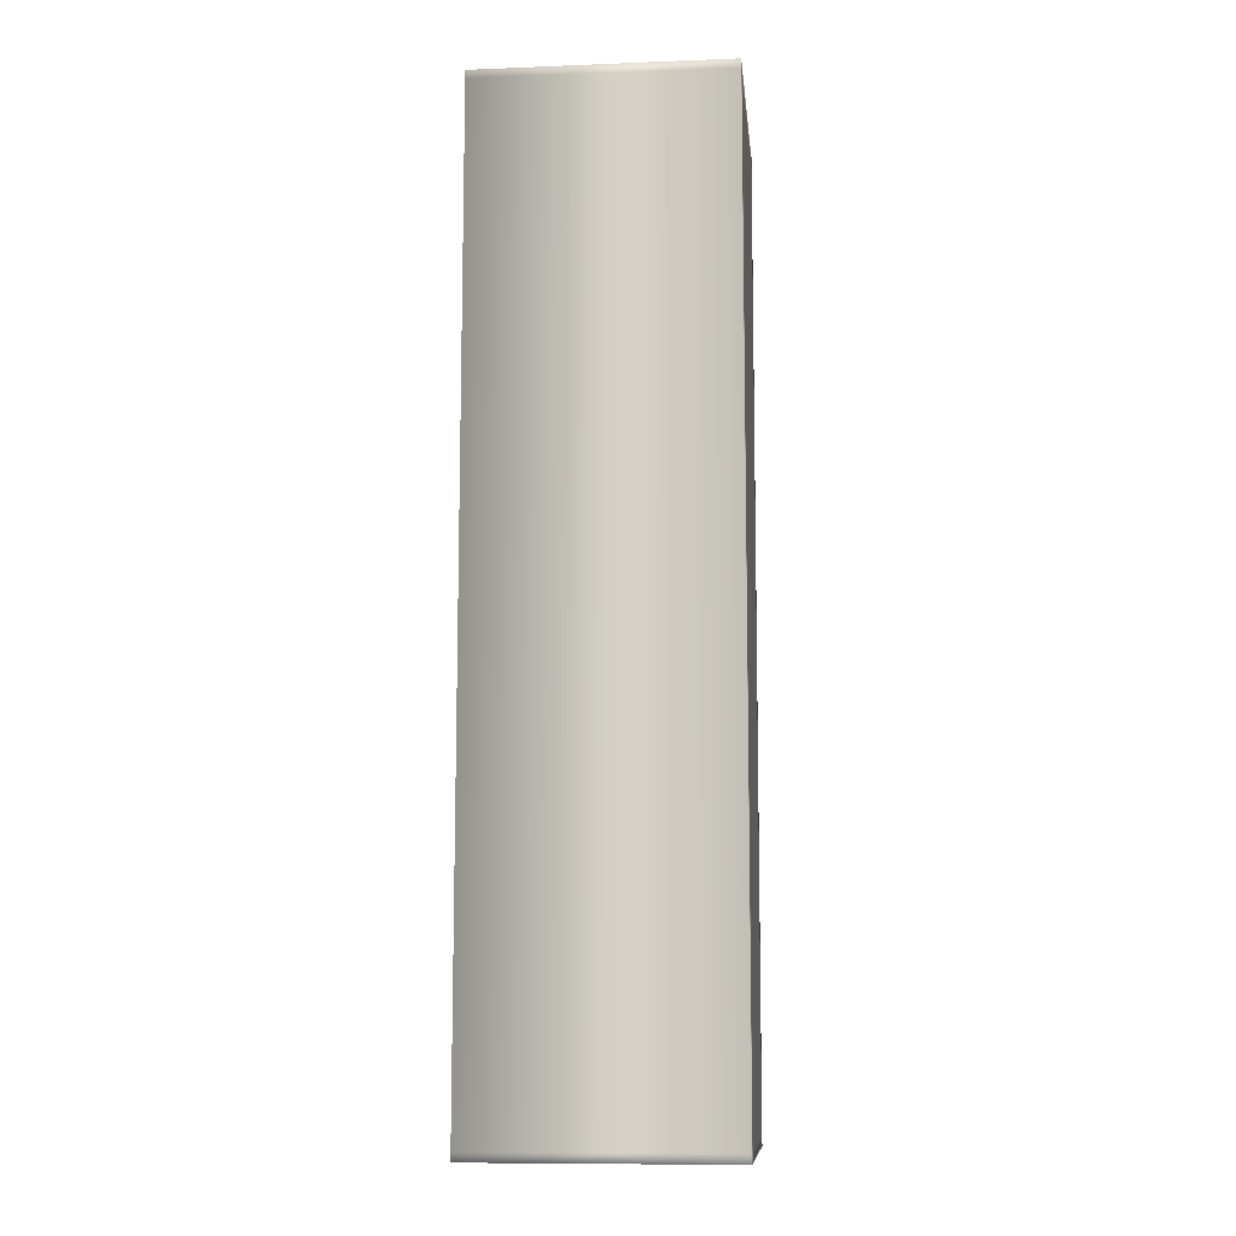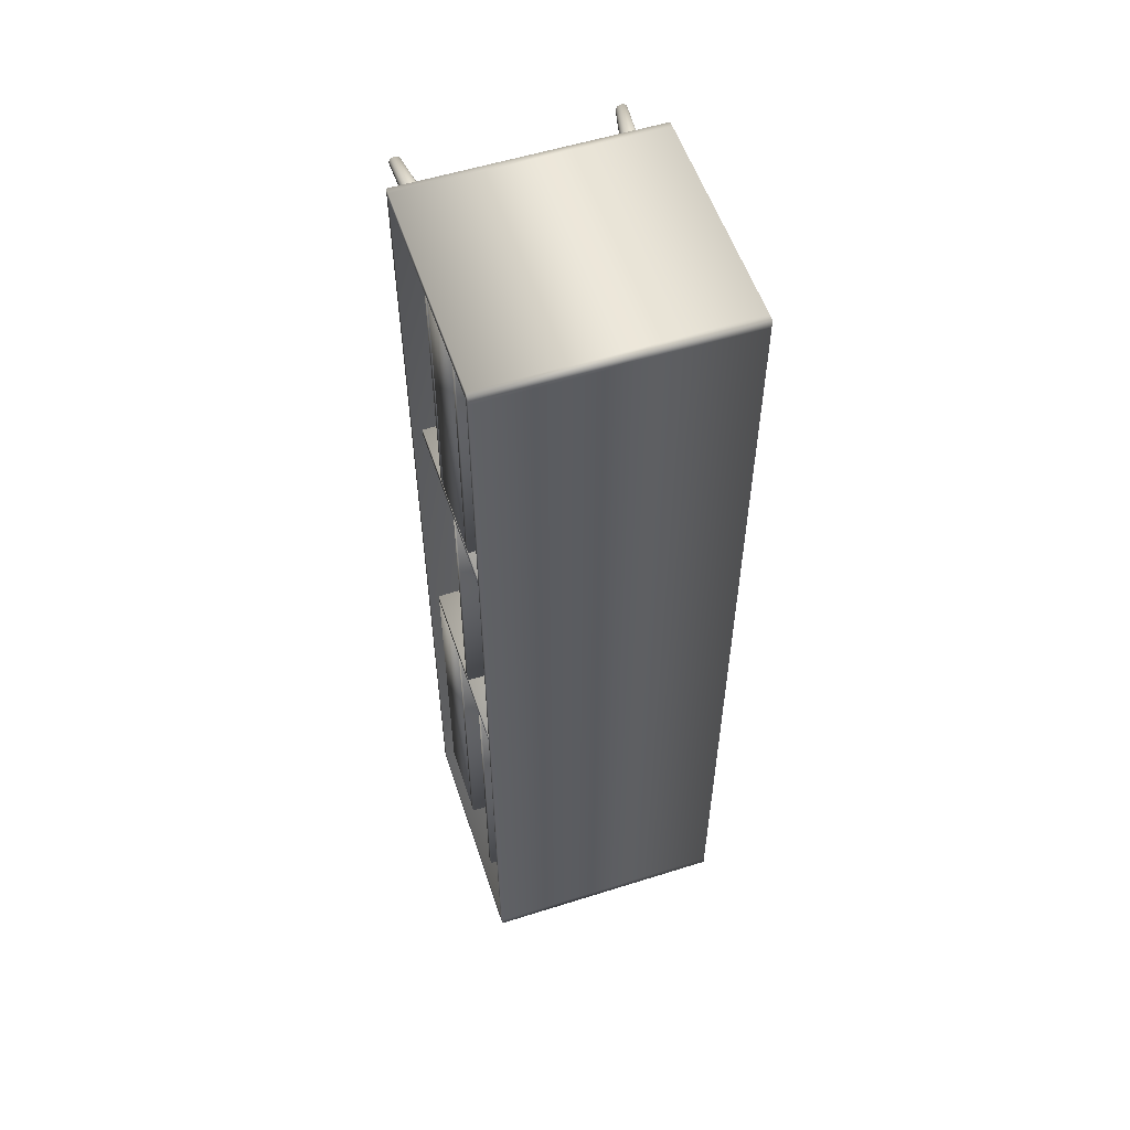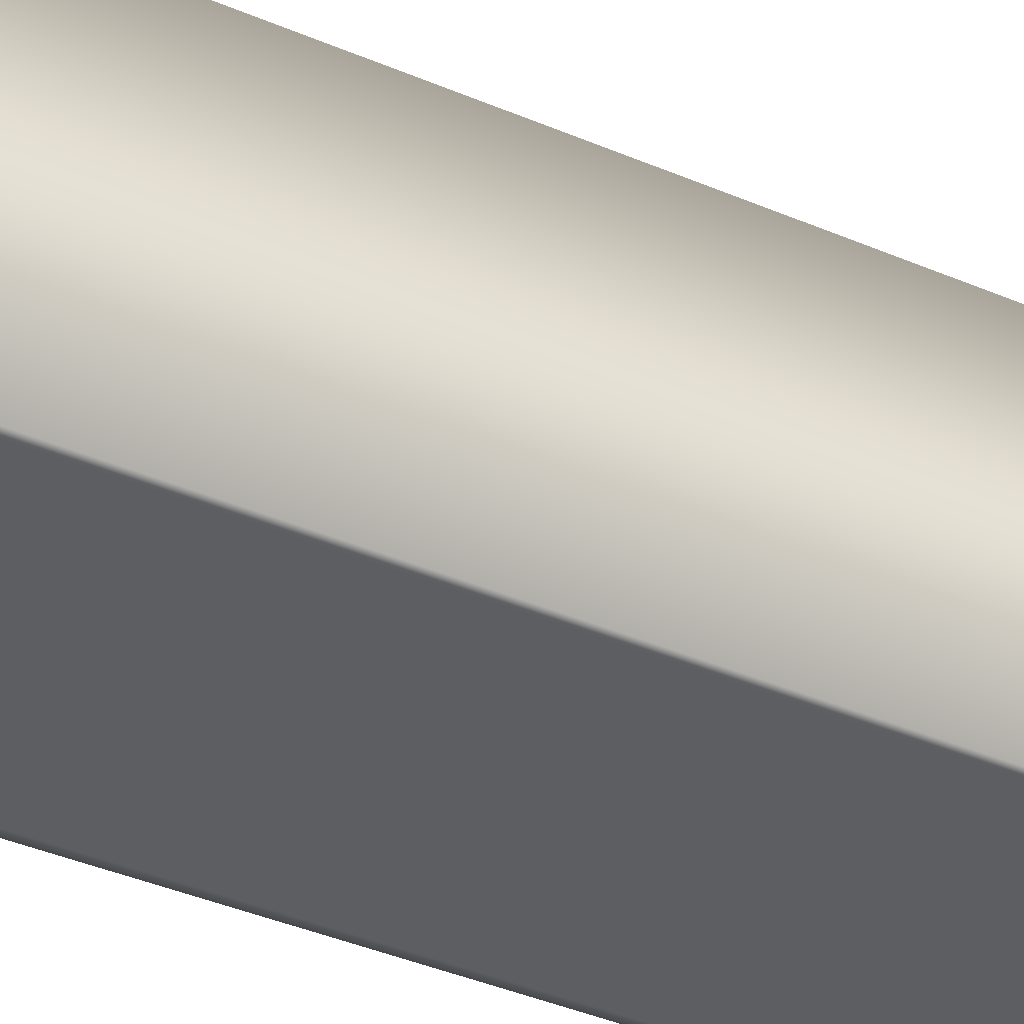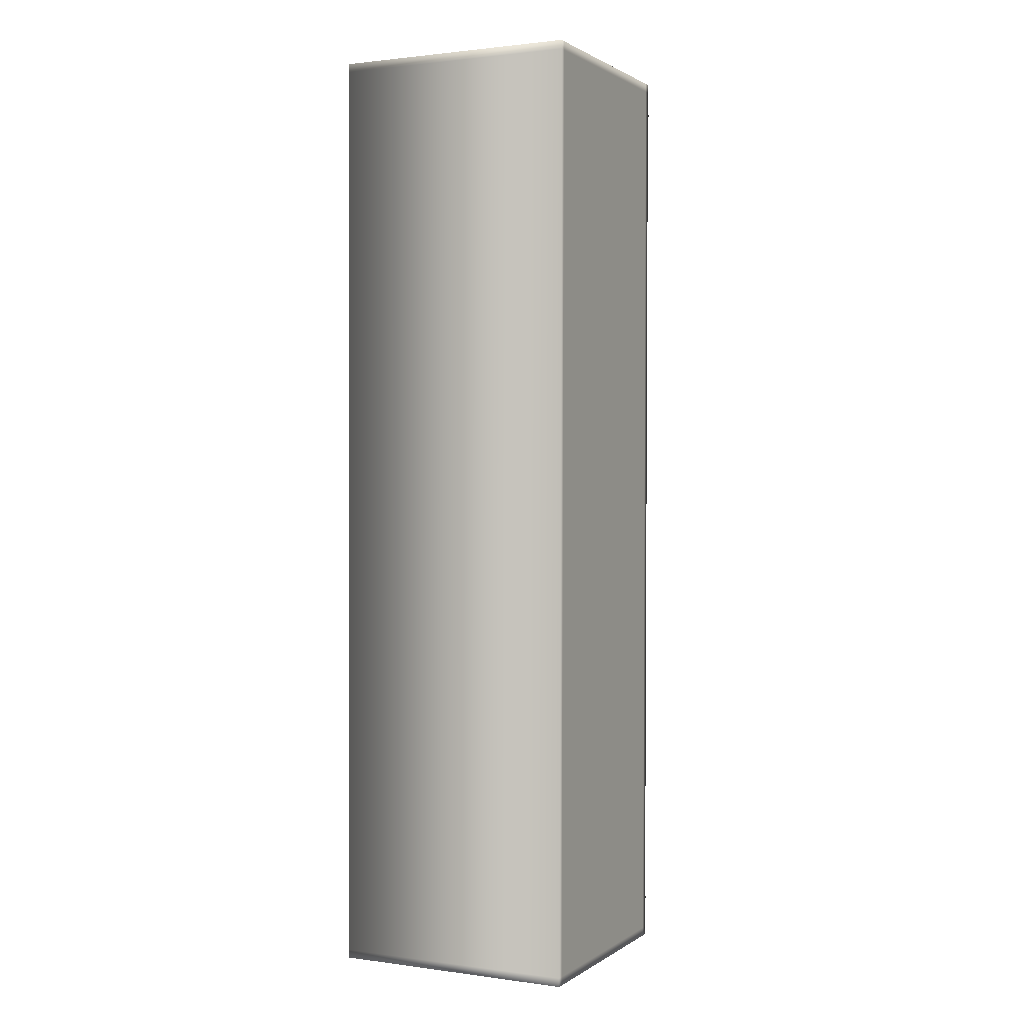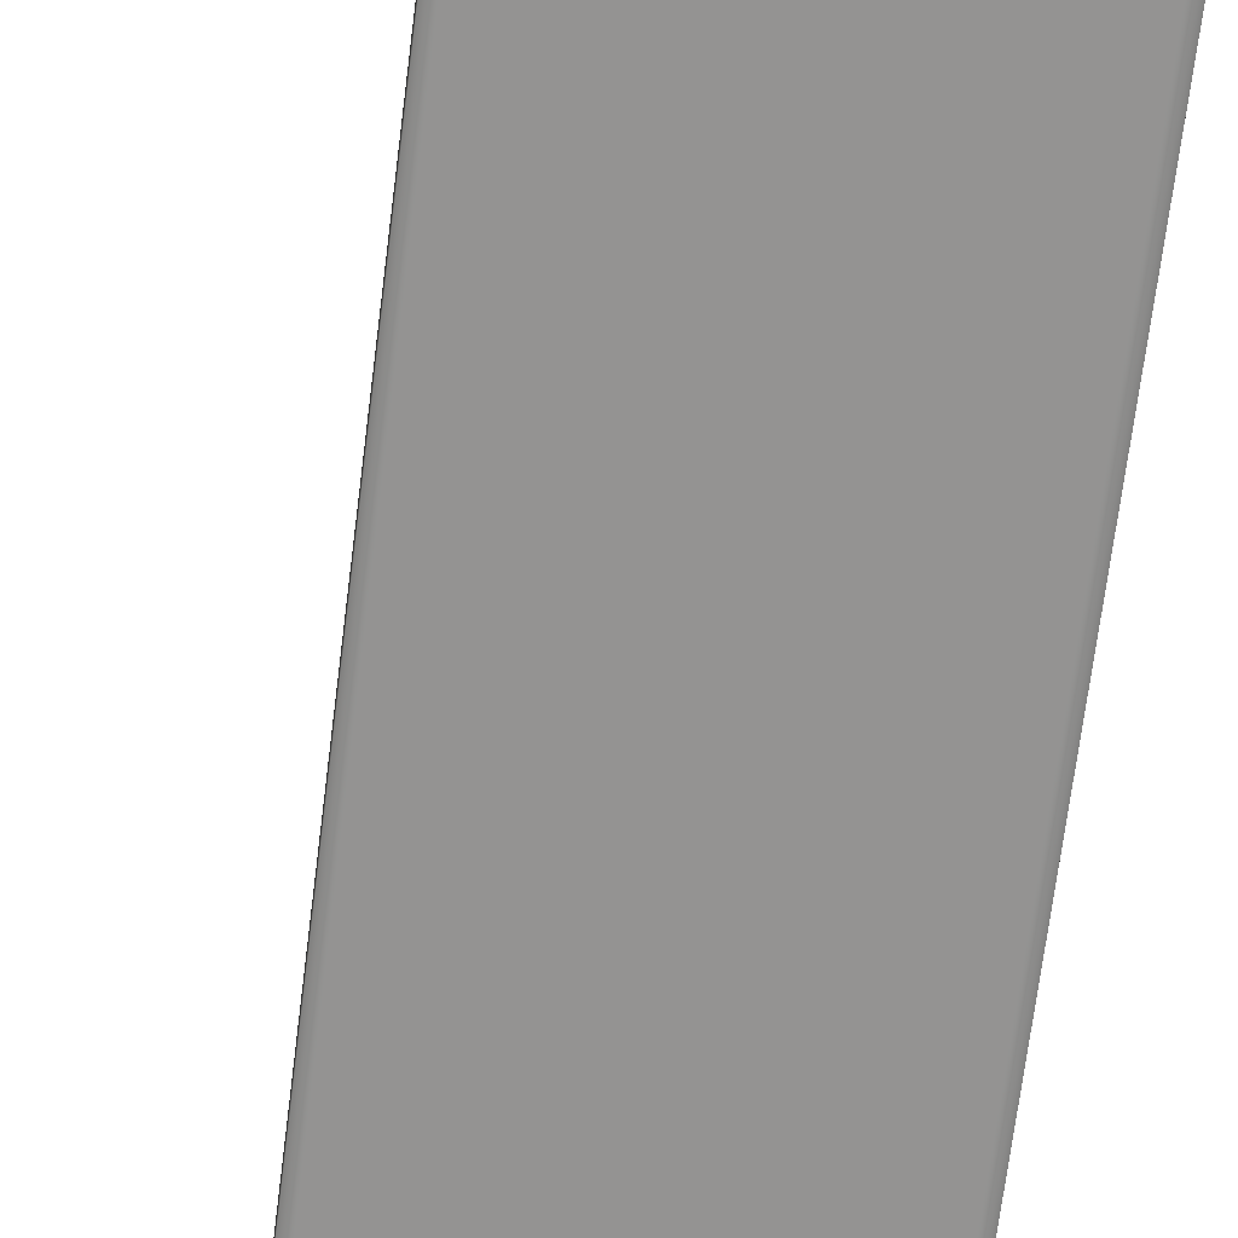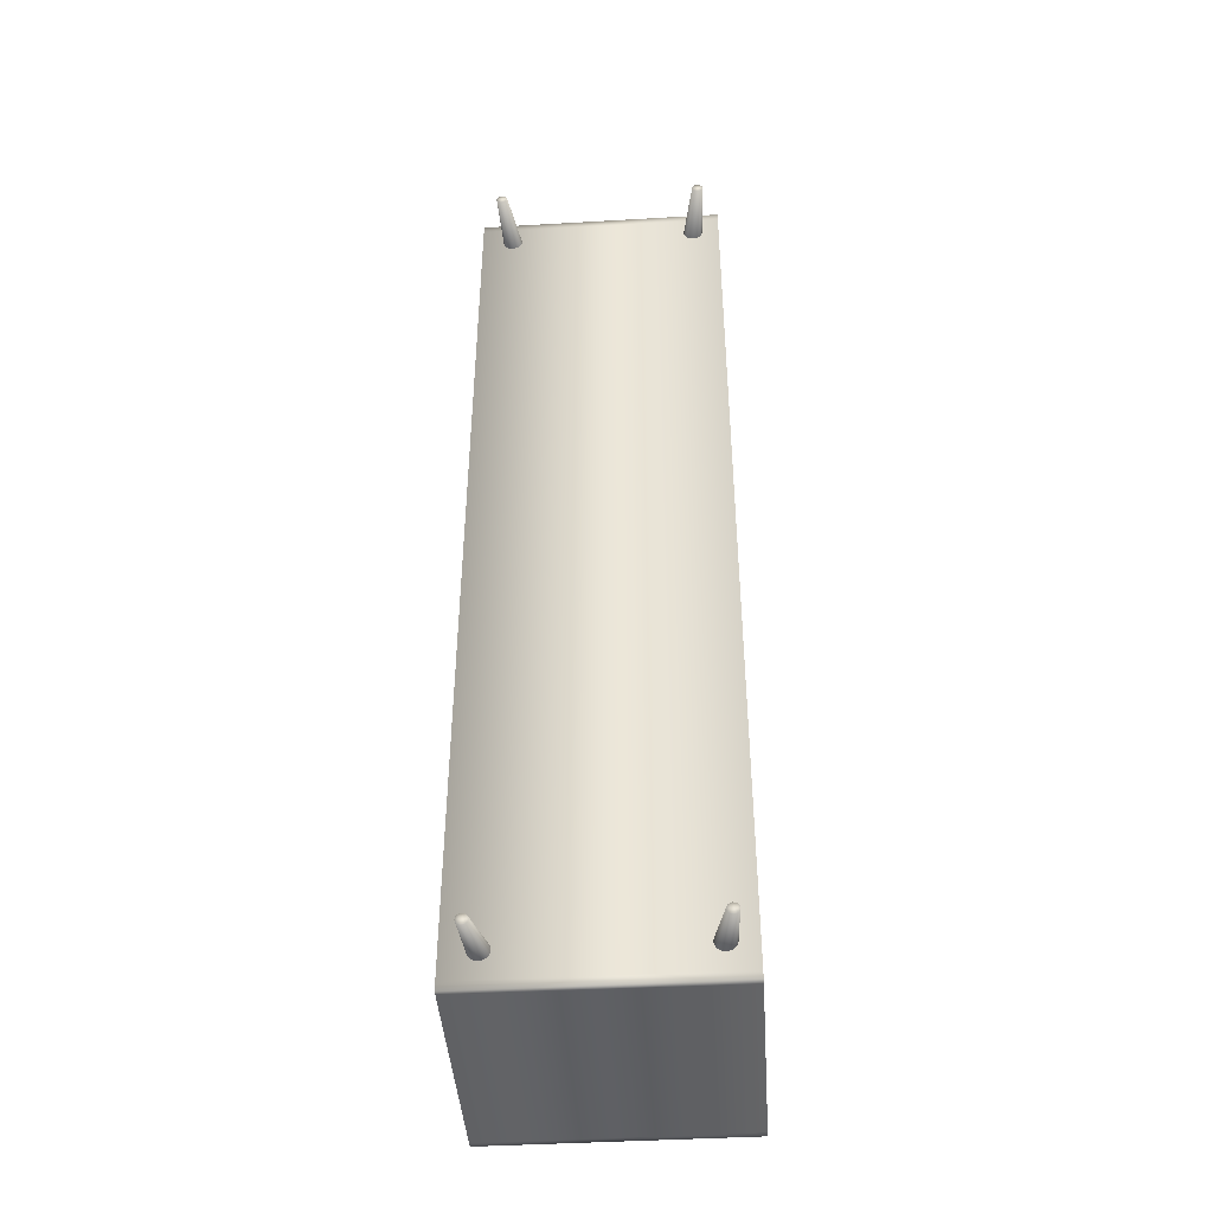
<metadata>
{"format":"obj","ext":"obj","renderer":"f3d","projection":"perspective","resolution":1024,"background":"white","views":[{"elev":-9.8,"azim":95.7,"up":"+Y"},{"elev":55.8,"azim":71.7,"up":"+Y"},{"elev":-39.1,"azim":-118.1,"up":"+Z"},{"elev":1.5,"azim":116.1,"up":"+Y"},{"elev":-66.8,"azim":-6.8,"up":"+Z"},{"elev":-43.7,"azim":-86.1,"up":"+Y"}]}
</metadata>
<code>
o Box004
v -19.17 8.763 26.11
v -19.18 10.87 26.11
v -19.18 10.87 -34.91
v -19.17 8.763 -34.91
v -20.16 241.6 26.11
v -20.16 241.5 -34.91
v -20.17 243.7 26.11
v -20.17 243.7 -34.91
v 38.17 9.005 26.11
v 38.17 9.005 -34.91
v 38.16 11.2 -34.91
v 38.16 11.11 26.11
v 37.18 241.8 -34.91
v 37.18 241.9 26.11
v 37.17 244 -34.91
v 37.17 244 26.11
v -17.65 8.769 -34.91
v -17.65 8.769 26.11
v 36.57 8.999 -34.91
v 36.64 8.999 26.11
v -17.58 10.96 -34.91
v -18.56 241.6 -34.91
v -18.57 243.8 -34.91
v 36.56 11.19 -34.91
v 35.58 241.8 -34.91
v 35.57 244 -34.91
v -18.64 243.7 26.11
v 35.64 244 26.11
v -18.63 241.6 26.11
v -17.66 10.88 26.11
v -17.64 10.91 -33.25
v -18.58 241.6 -33.25
v 35.66 241.9 26.11
v 35.64 241.9 -33.25
v 36.61 11.13 -33.25
v 36.63 11.11 26.11
v -31.89 14.6 21.69
v -18.75 15.39 20.44
v -18.75 15.86 21.12
v -31.88 14.86 22.07
v -31.89 14.48 21.25
v -18.75 15.17 19.63
v -31.9 14.52 20.79
v -18.75 15.24 18.8
v -31.91 14.71 20.37
v -18.75 15.6 18.05
v -31.92 15.03 20.04
v -18.75 16.18 17.46
v -31.93 15.45 19.85
v -18.76 16.94 17.11
v -31.94 15.91 19.81
v -18.76 17.77 17.04
v -31.95 16.35 19.93
v -18.76 18.57 17.25
v -31.95 16.73 20.2
v -18.77 19.26 17.73
v -31.95 17 20.57
v -18.77 19.73 18.41
v -31.95 17.12 21.02
v -18.77 19.95 19.22
v -31.94 17.08 21.48
v -18.77 19.88 20.05
v -31.93 16.88 21.89
v -18.77 19.52 20.8
v -31.92 16.56 22.22
v -18.76 18.94 21.39
v -31.91 16.14 22.41
v -18.76 18.18 21.74
v -31.9 15.68 22.45
v -18.76 17.35 21.81
v -31.89 15.24 22.33
v -18.75 16.55 21.6
v -31.96 15.79 21.14
v -17.68 11.03 23.75
v -18.03 93.72 23.75
v -18.03 93.72 22.1
v -17.68 11.03 22.1
v 0.1373 11.11 23.75
v 0.1373 11.11 22.1
v -0.2123 93.79 22.1
v -0.2123 93.79 23.75
v 0.3124 9.184 23.75
v -0.04585 93.9 23.75
v -0.04585 93.9 -34.5
v 0.3123 9.184 -34.5
v 2.383 9.192 23.75
v 2.383 9.192 -34.5
v 2.025 93.91 -34.5
v 2.025 93.91 23.75
v 18.12 9.259 23.75
v 17.77 93.97 23.75
v 17.77 93.97 -34.5
v 18.12 9.259 -34.5
v 20.19 9.268 23.75
v 20.19 9.268 -34.5
v 19.84 93.98 -34.5
v 19.84 93.98 23.75
v 7.121 96.15 23.75
v 6.833 164.3 23.75
v 6.833 164.3 -34.5
v 7.121 96.15 -34.5
v 9.192 96.16 23.75
v 9.192 96.16 -34.5
v 8.903 164.3 -34.5
v 8.903 164.3 23.75
v -2.901 166.5 23.75
v -3.222 242.4 23.75
v -3.222 242.4 -34.5
v -2.901 166.5 -34.5
v -0.8305 166.5 23.75
v -0.8305 166.5 -34.5
v -1.151 242.4 -34.5
v -1.151 242.4 23.75
v 16.68 166.7 23.75
v 16.36 242.5 23.75
v 16.36 242.5 -34.5
v 16.68 166.7 -34.5
v 18.75 166.7 23.75
v 18.75 166.7 -34.5
v 18.43 242.5 -34.5
v 18.43 242.5 23.75
v -0.7104 166.6 23.75
v -1.028 241.6 23.75
v -1.028 241.6 22.1
v -0.7104 166.6 22.1
v 16.61 166.6 23.75
v 16.61 166.6 22.1
v 16.29 241.7 22.1
v 16.29 241.7 23.75
v -32.83 238.6 22.33
v -19.69 237.4 21.6
v -19.69 238.1 21.12
v -32.83 239 22.07
v -32.84 238.2 22.45
v -19.68 236.6 21.81
v -32.84 237.7 22.41
v -19.68 235.8 21.74
v -32.85 237.3 22.22
v -19.68 235 21.39
v -32.86 237 21.89
v -19.68 234.4 20.8
v -32.87 236.8 21.48
v -19.67 234.1 20.05
v -32.88 236.7 21.02
v -19.67 234 19.22
v -32.88 236.8 20.57
v -19.67 234.2 18.41
v -32.88 237.1 20.2
v -19.68 234.7 17.73
v -32.88 237.5 19.93
v -19.68 235.4 17.25
v -32.88 237.9 19.81
v -19.68 236.2 17.04
v -32.88 238.4 19.85
v -19.69 237 17.11
v -32.87 238.8 20.04
v -19.69 237.8 17.46
v -32.86 239.1 20.37
v -19.69 238.4 18.05
v -32.85 239.3 20.79
v -19.69 238.7 18.8
v -32.84 239.4 21.25
v -19.69 238.8 19.63
v -32.84 239.3 21.69
v -19.69 238.6 20.44
v -32.9 238.1 21.14
v -31.89 15.24 -29.91
v -18.75 16.55 -29.17
v -18.75 15.86 -28.7
v -31.88 14.86 -29.65
v -31.9 15.68 -30.03
v -18.76 17.35 -29.39
v -31.91 16.14 -29.99
v -18.76 18.18 -29.32
v -31.92 16.56 -29.8
v -18.76 18.94 -28.97
v -31.93 16.88 -29.47
v -18.77 19.52 -28.38
v -31.94 17.08 -29.05
v -18.77 19.88 -27.62
v -31.95 17.12 -28.6
v -18.77 19.95 -26.79
v -31.95 17 -28.15
v -18.77 19.73 -25.99
v -31.95 16.73 -27.77
v -18.77 19.26 -25.31
v -31.95 16.35 -27.51
v -18.76 18.57 -24.83
v -31.94 15.91 -27.39
v -18.76 17.77 -24.61
v -31.93 15.45 -27.43
v -18.76 16.94 -24.68
v -31.92 15.03 -27.62
v -18.75 16.18 -25.04
v -31.91 14.71 -27.95
v -18.75 15.6 -25.63
v -31.9 14.52 -28.36
v -18.75 15.24 -26.38
v -31.89 14.48 -28.82
v -18.75 15.17 -27.21
v -31.89 14.6 -29.27
v -18.75 15.39 -28.01
v -31.96 15.79 -28.71
v -32.83 239.2 -29.32
v -19.69 238.5 -28.07
v -19.69 238 -28.75
v -32.83 238.9 -29.7
v -32.84 239.3 -28.87
v -19.69 238.7 -27.26
v -32.85 239.3 -28.41
v -19.69 238.6 -26.43
v -32.86 239.1 -28
v -19.69 238.3 -25.68
v -32.87 238.7 -27.67
v -19.69 237.7 -25.09
v -32.87 238.3 -27.48
v -19.69 237 -24.74
v -32.88 237.9 -27.44
v -19.68 236.1 -24.66
v -32.88 237.4 -27.56
v -19.68 235.3 -24.88
v -32.88 237 -27.82
v -19.68 234.6 -25.36
v -32.88 236.8 -28.2
v -19.67 234.2 -26.04
v -32.88 236.7 -28.65
v -19.67 233.9 -26.84
v -32.87 236.7 -29.1
v -19.67 234 -27.67
v -32.86 236.9 -29.52
v -19.68 234.4 -28.43
v -32.85 237.2 -29.85
v -19.68 235 -29.02
v -32.84 237.6 -30.04
v -19.68 235.7 -29.37
v -32.84 238.1 -30.08
v -19.68 236.5 -29.44
v -32.83 238.5 -29.96
v -19.69 237.3 -29.23
v -32.9 238 -28.76
v -18.54 166.4 23.75
v 36.45 166.6 23.75
v 36.45 166.6 -34.5
v -18.54 166.4 -34.5
v -18.53 164.3 23.75
v -18.53 164.3 -34.5
v 36.45 164.5 -34.5
v 36.45 164.5 23.75
v -18.24 95.92 23.75
v 36.74 96.15 23.75
v 36.74 96.15 -34.5
v -18.24 95.92 -34.5
v -18.24 93.85 23.75
v -18.24 93.85 -34.5
v 36.75 94.08 -34.5
v 36.75 94.08 23.75
f 1 2 3 4
f 2 5 6 3
f 5 7 8 6
f 9 10 11 12
f 12 11 13 14
f 14 13 15 16
f 1 4 17 18
f 18 17 19 20
f 20 19 10 9
f 4 3 21 17
f 3 6 22 21
f 6 8 23 22
f 17 21 24 19
f 21 22 25 24
f 22 23 26 25
f 19 24 11 10
f 24 25 13 11
f 25 26 15 13
f 8 7 27 23
f 23 27 28 26
f 26 28 16 15
f 7 5 29 27
f 5 2 30 29
f 2 1 18 30
f 29 30 31 32
f 27 29 33 28
f 29 32 34 33
f 32 31 35 34
f 31 30 36 35
f 30 18 20 36
f 34 35 36 33
f 28 33 14 16
f 33 36 12 14
f 36 20 9 12
f 37 38 39 40
f 41 42 38 37
f 43 44 42 41
f 45 46 44 43
f 47 48 46 45
f 49 50 48 47
f 51 52 50 49
f 53 54 52 51
f 55 56 54 53
f 57 58 56 55
f 59 60 58 57
f 61 62 60 59
f 63 64 62 61
f 65 66 64 63
f 67 68 66 65
f 69 70 68 67
f 71 72 70 69
f 40 39 72 71
f 73 37 40
f 73 41 37
f 73 43 41
f 73 45 43
f 73 47 45
f 73 49 47
f 73 51 49
f 73 53 51
f 73 55 53
f 73 57 55
f 73 59 57
f 73 61 59
f 73 63 61
f 73 65 63
f 73 67 65
f 73 69 67
f 71 69 73
f 73 40 71
f 74 75 76 77
f 78 79 80 81
f 74 77 79 78
f 77 76 80 79
f 76 75 81 80
f 75 74 78 81
f 82 83 84 85
f 86 87 88 89
f 82 85 87 86
f 85 84 88 87
f 84 83 89 88
f 83 82 86 89
f 90 91 92 93
f 94 95 96 97
f 90 93 95 94
f 93 92 96 95
f 92 91 97 96
f 91 90 94 97
f 98 99 100 101
f 102 103 104 105
f 98 101 103 102
f 101 100 104 103
f 100 99 105 104
f 99 98 102 105
f 106 107 108 109
f 110 111 112 113
f 106 109 111 110
f 109 108 112 111
f 108 107 113 112
f 107 106 110 113
f 114 115 116 117
f 118 119 120 121
f 114 117 119 118
f 117 116 120 119
f 116 115 121 120
f 115 114 118 121
f 122 123 124 125
f 126 127 128 129
f 122 125 127 126
f 125 124 128 127
f 124 123 129 128
f 123 122 126 129
f 130 131 132 133
f 134 135 131 130
f 136 137 135 134
f 138 139 137 136
f 140 141 139 138
f 142 143 141 140
f 144 145 143 142
f 146 147 145 144
f 148 149 147 146
f 150 151 149 148
f 152 153 151 150
f 154 155 153 152
f 156 157 155 154
f 158 159 157 156
f 160 161 159 158
f 162 163 161 160
f 164 165 163 162
f 133 132 165 164
f 166 130 133
f 166 134 130
f 166 136 134
f 166 138 136
f 166 140 138
f 166 142 140
f 166 144 142
f 166 146 144
f 166 148 146
f 166 150 148
f 166 152 150
f 166 154 152
f 166 156 154
f 166 158 156
f 166 160 158
f 166 162 160
f 164 162 166
f 166 133 164
f 167 168 169 170
f 171 172 168 167
f 173 174 172 171
f 175 176 174 173
f 177 178 176 175
f 179 180 178 177
f 181 182 180 179
f 183 184 182 181
f 185 186 184 183
f 187 188 186 185
f 189 190 188 187
f 191 192 190 189
f 193 194 192 191
f 195 196 194 193
f 197 198 196 195
f 199 200 198 197
f 201 202 200 199
f 170 169 202 201
f 203 167 170
f 203 171 167
f 203 173 171
f 203 175 173
f 203 177 175
f 203 179 177
f 203 181 179
f 203 183 181
f 203 185 183
f 203 187 185
f 203 189 187
f 203 191 189
f 203 193 191
f 203 195 193
f 203 197 195
f 203 199 197
f 201 199 203
f 203 170 201
f 204 205 206 207
f 208 209 205 204
f 210 211 209 208
f 212 213 211 210
f 214 215 213 212
f 216 217 215 214
f 218 219 217 216
f 220 221 219 218
f 222 223 221 220
f 224 225 223 222
f 226 227 225 224
f 228 229 227 226
f 230 231 229 228
f 232 233 231 230
f 234 235 233 232
f 236 237 235 234
f 238 239 237 236
f 207 206 239 238
f 240 204 207
f 240 208 204
f 240 210 208
f 240 212 210
f 240 214 212
f 240 216 214
f 240 218 216
f 240 220 218
f 240 222 220
f 240 224 222
f 240 226 224
f 240 228 226
f 240 230 228
f 240 232 230
f 240 234 232
f 240 236 234
f 238 236 240
f 240 207 238
f 241 242 243 244
f 245 246 247 248
f 241 244 246 245
f 244 243 247 246
f 243 242 248 247
f 242 241 245 248
f 249 250 251 252
f 253 254 255 256
f 249 252 254 253
f 252 251 255 254
f 251 250 256 255
f 250 249 253 256

</code>
